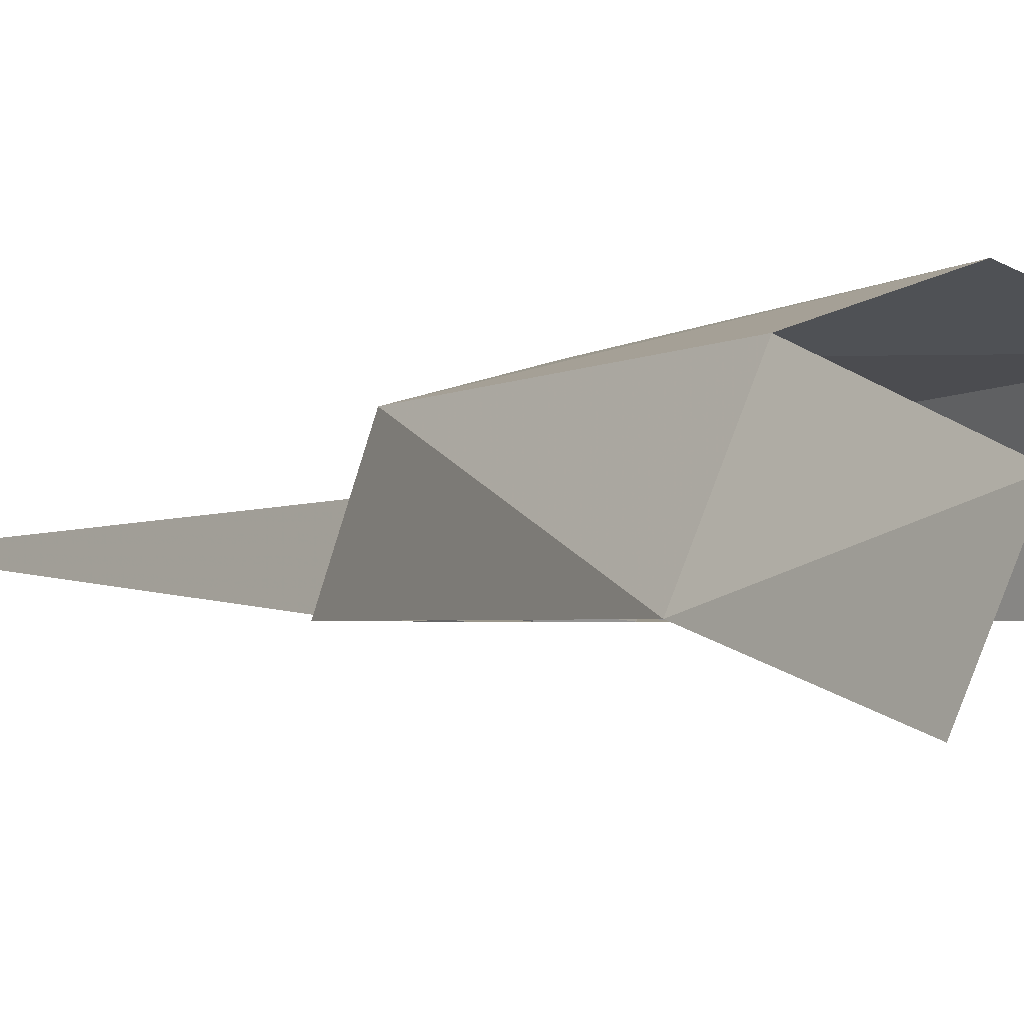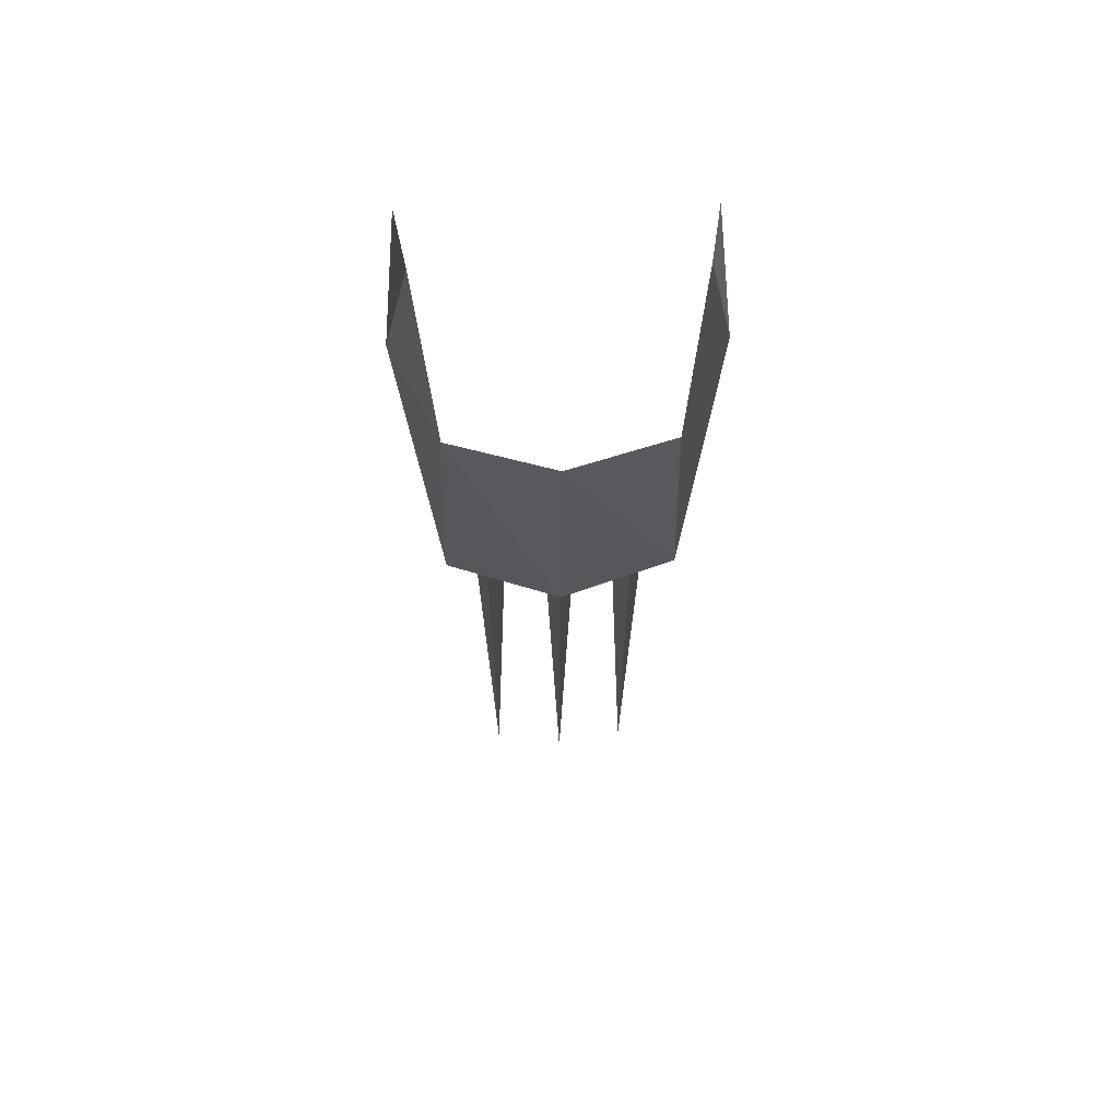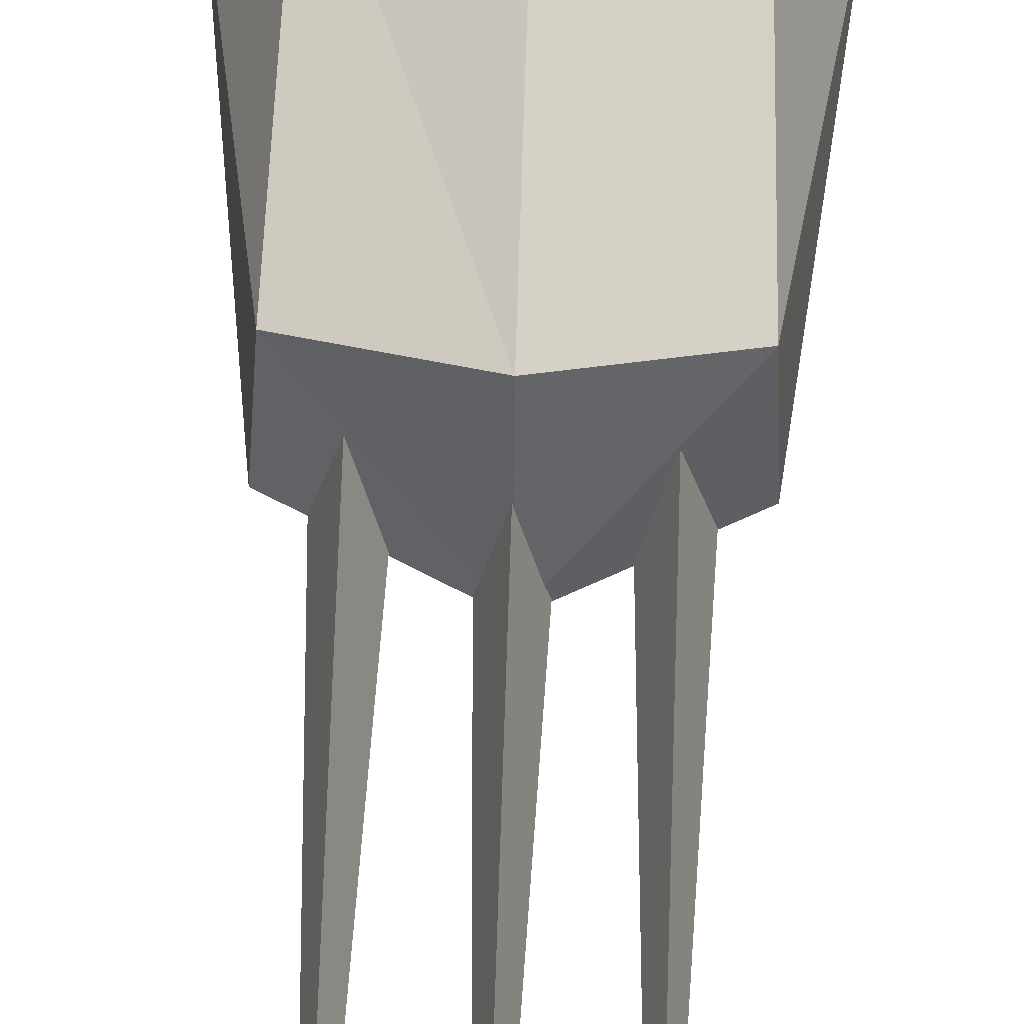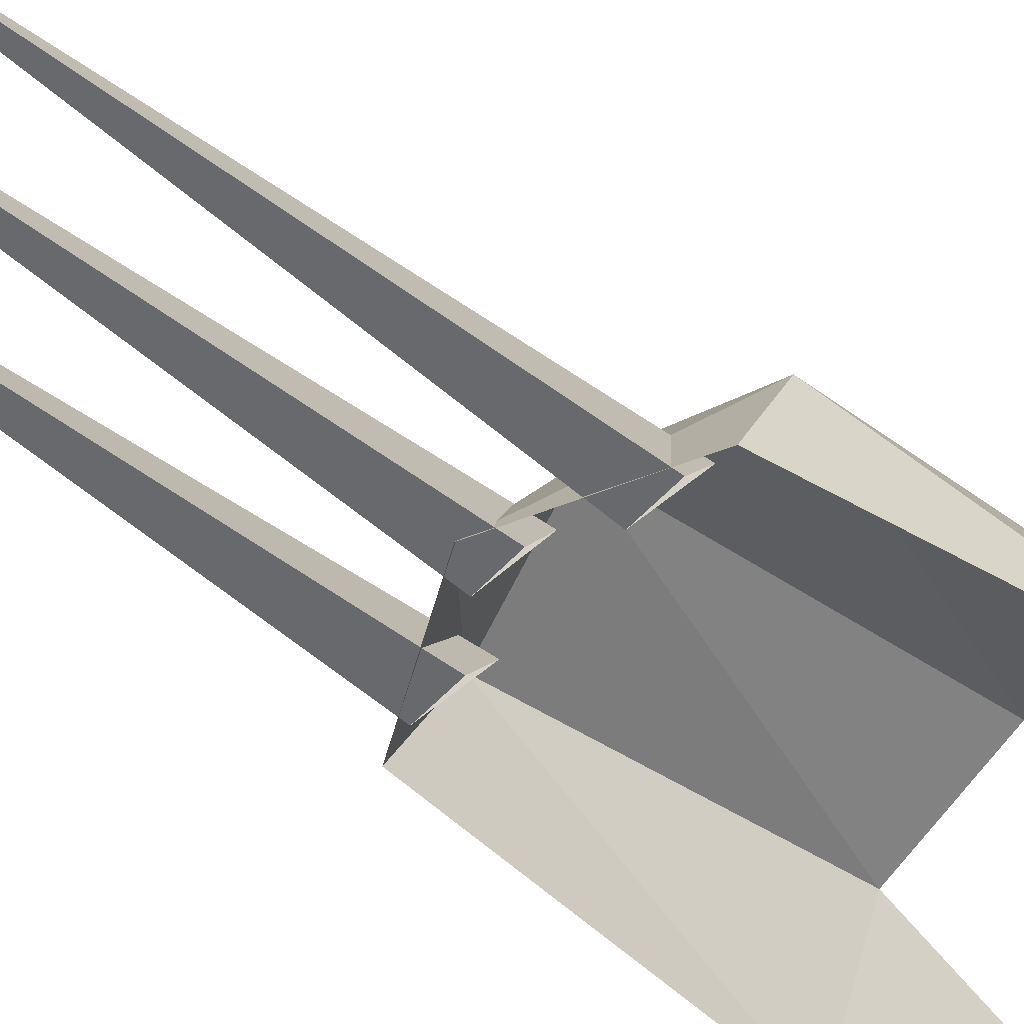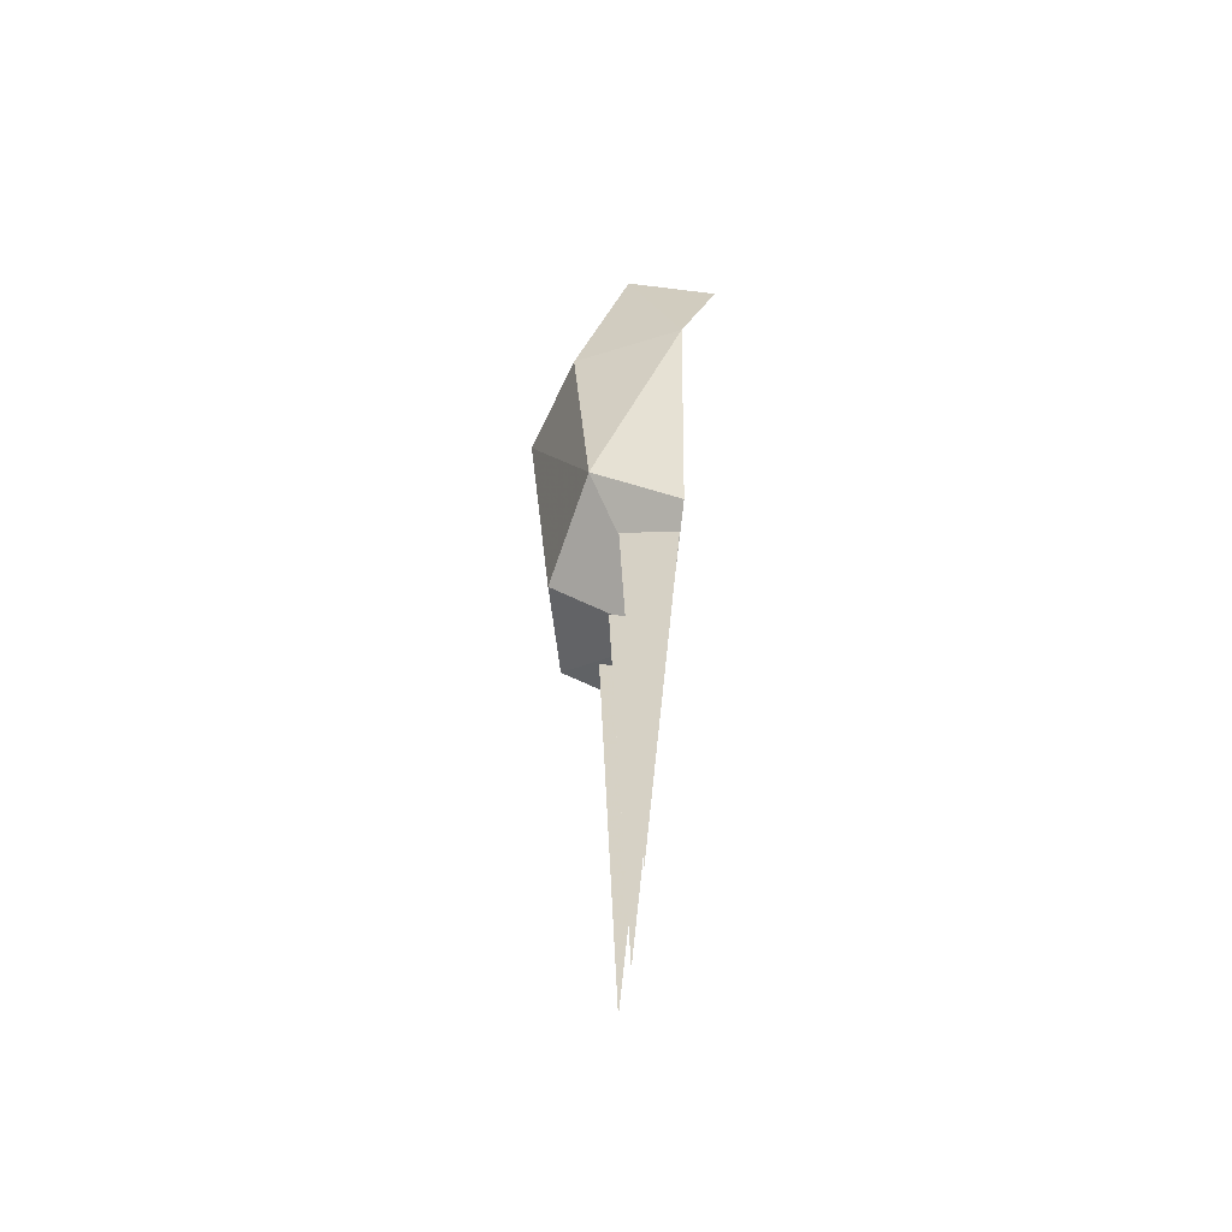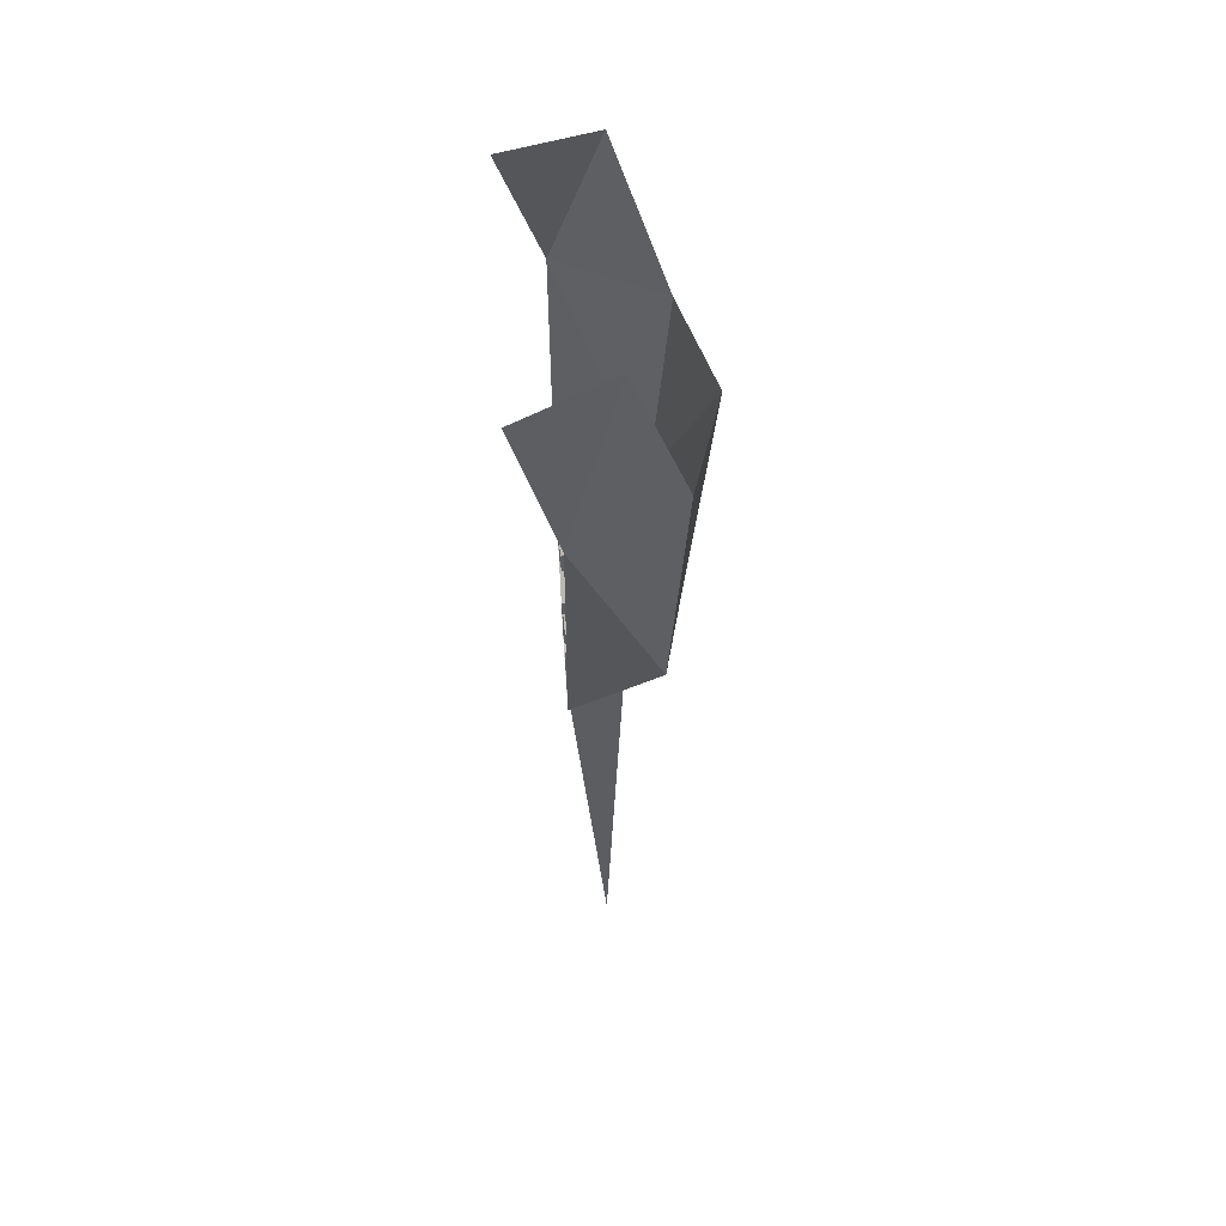
<metadata>
{"format":"obj","ext":"obj","renderer":"f3d","projection":"perspective","resolution":1024,"background":"white","views":[{"elev":-1.5,"azim":-34.8,"up":"+Y"},{"elev":60.9,"azim":178.5,"up":"+Z"},{"elev":71.5,"azim":-178.1,"up":"+Y"},{"elev":-50.4,"azim":-129.7,"up":"+Y"},{"elev":-58.2,"azim":-97.4,"up":"+Z"},{"elev":56.2,"azim":86.5,"up":"+Z"}]}
</metadata>
<code>
o MDL_cwdhkn00_3r
v -0.0749 -0.0237 -0.167
v -0.0987 -0.0237 0.0255
v -0.0712 0.0338 -0.1395
v -0.0887 -0.0512 0.1167
v -0.0787 0.0088 0.1405
v 0.0763 0.0338 -0.1395
v 0.1038 -0.0237 0.0255
v 0.0801 -0.0237 -0.167
v 0.0838 0.0088 0.1405
v 0.0938 -0.0512 0.1167
v 0.0713 0.045 0.0255
v 0.0026 0.05 -0.157
v 0.0026 0.0662 0.0255
v -0.0662 0.045 0.0255
v 0.0026 -0 -0.5058
v -0.0099 -0.0237 -0.1883
v 0.0138 -0.0237 -0.1883
v 0.0026 0.0125 -0.1658
v 0.0013 -0.0237 -0.2045
v -0.0449 -0 -0.487
v -0.0449 0.0125 -0.147
v -0.0324 -0.0237 -0.1708
v -0.0574 -0.0237 -0.1708
v 0.0513 -0 -0.487
v 0.0376 -0.0237 -0.1708
v 0.0626 -0.0237 -0.1708
v 0.0513 0.0125 -0.147
f 1 2 3
f 2 4 5
f 6 7 8
f 9 10 7
f 11 9 7
f 11 7 6
f 6 12 11
f 13 11 12
f 12 3 13
f 14 13 3
f 3 2 14
f 5 14 2
f 15 17 16
f 16 18 15
f 18 17 15
f 19 1 3
f 19 3 12
f 12 6 19
f 8 19 6
f 20 21 22
f 23 21 20
f 20 22 23
f 24 26 25
f 25 27 24
f 27 26 24

</code>
